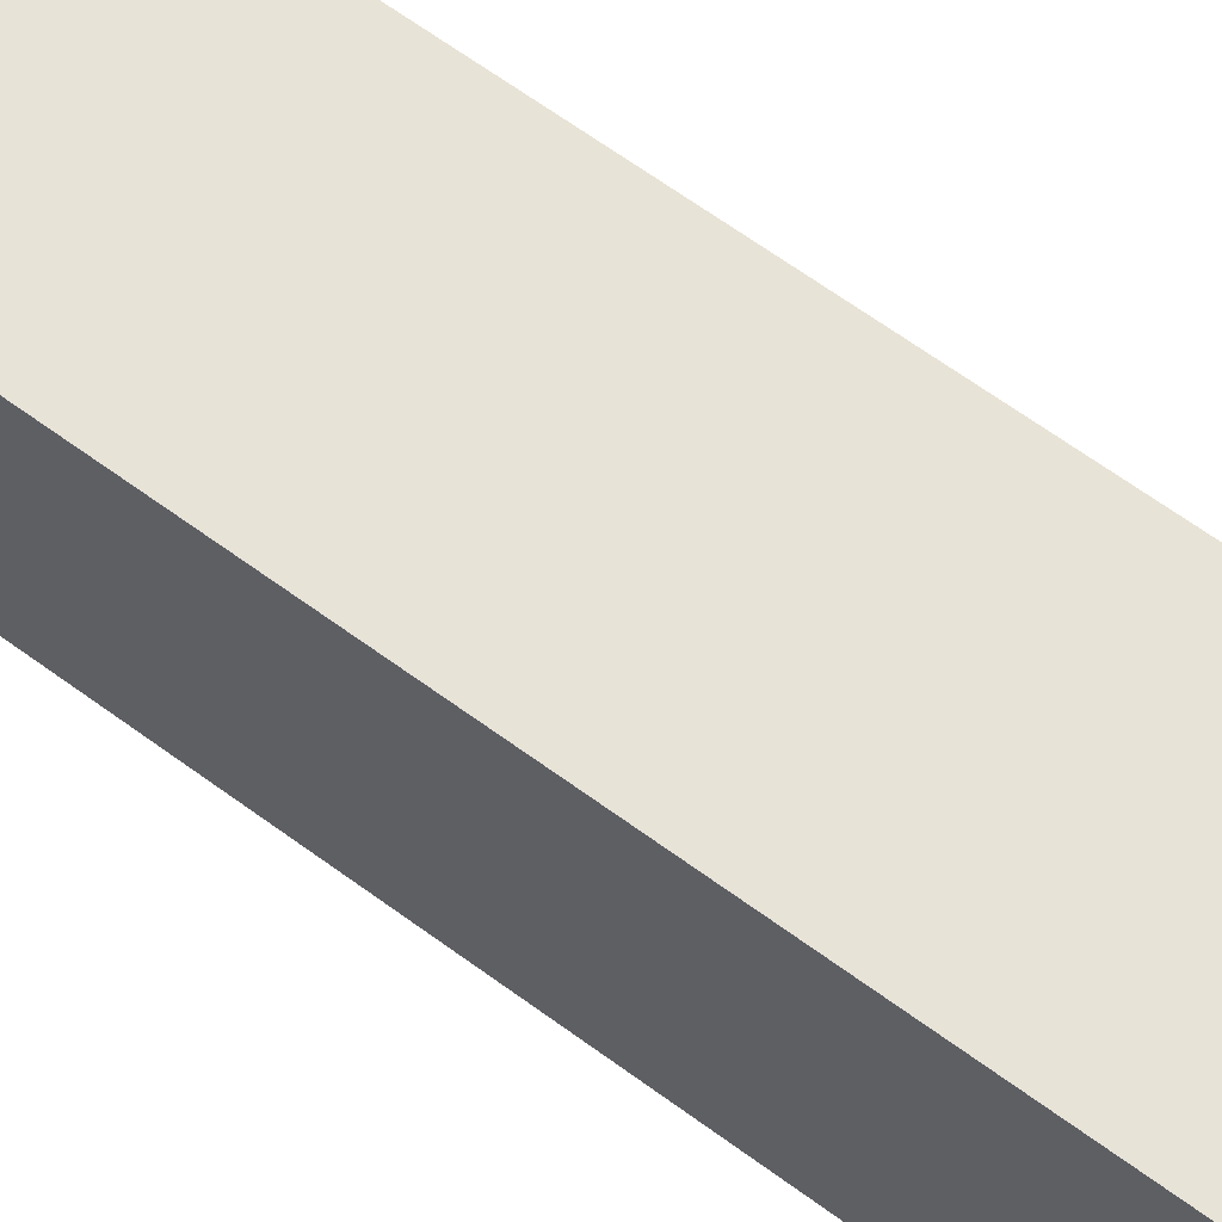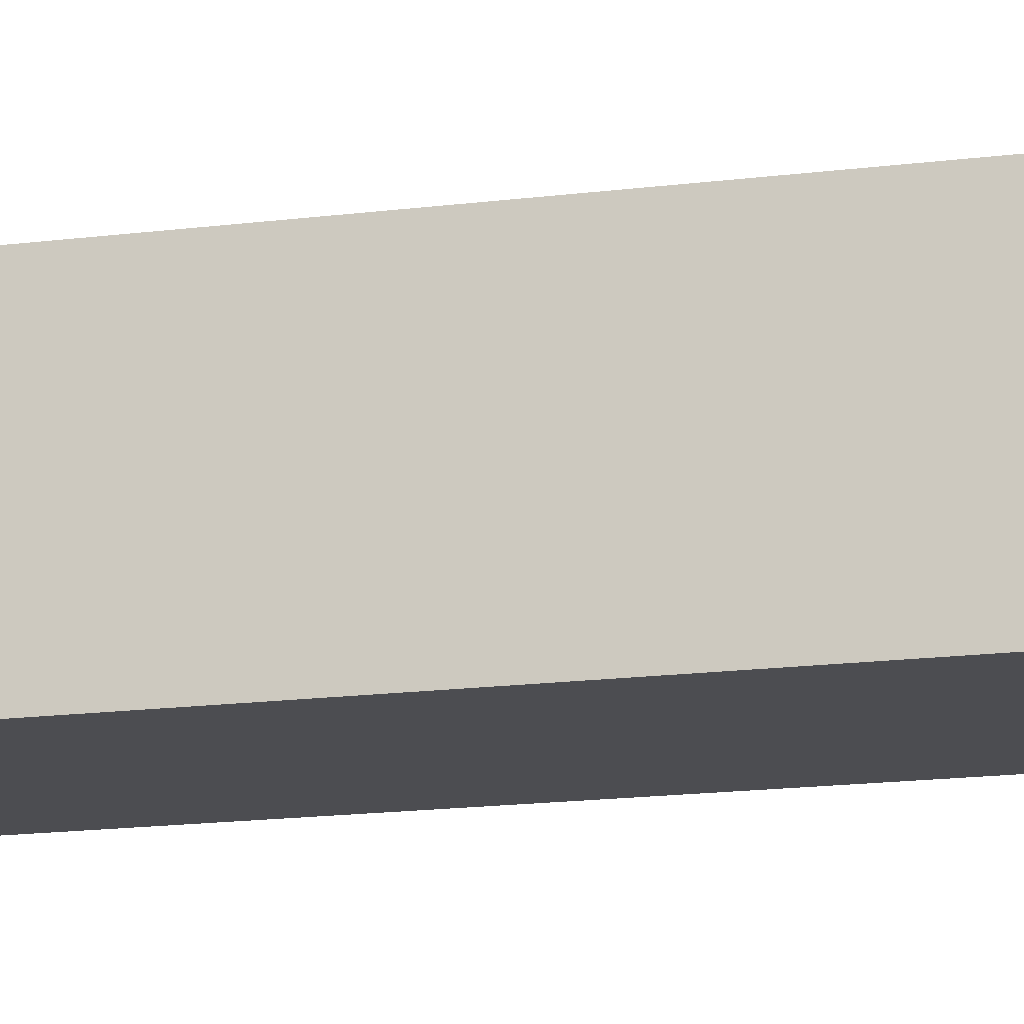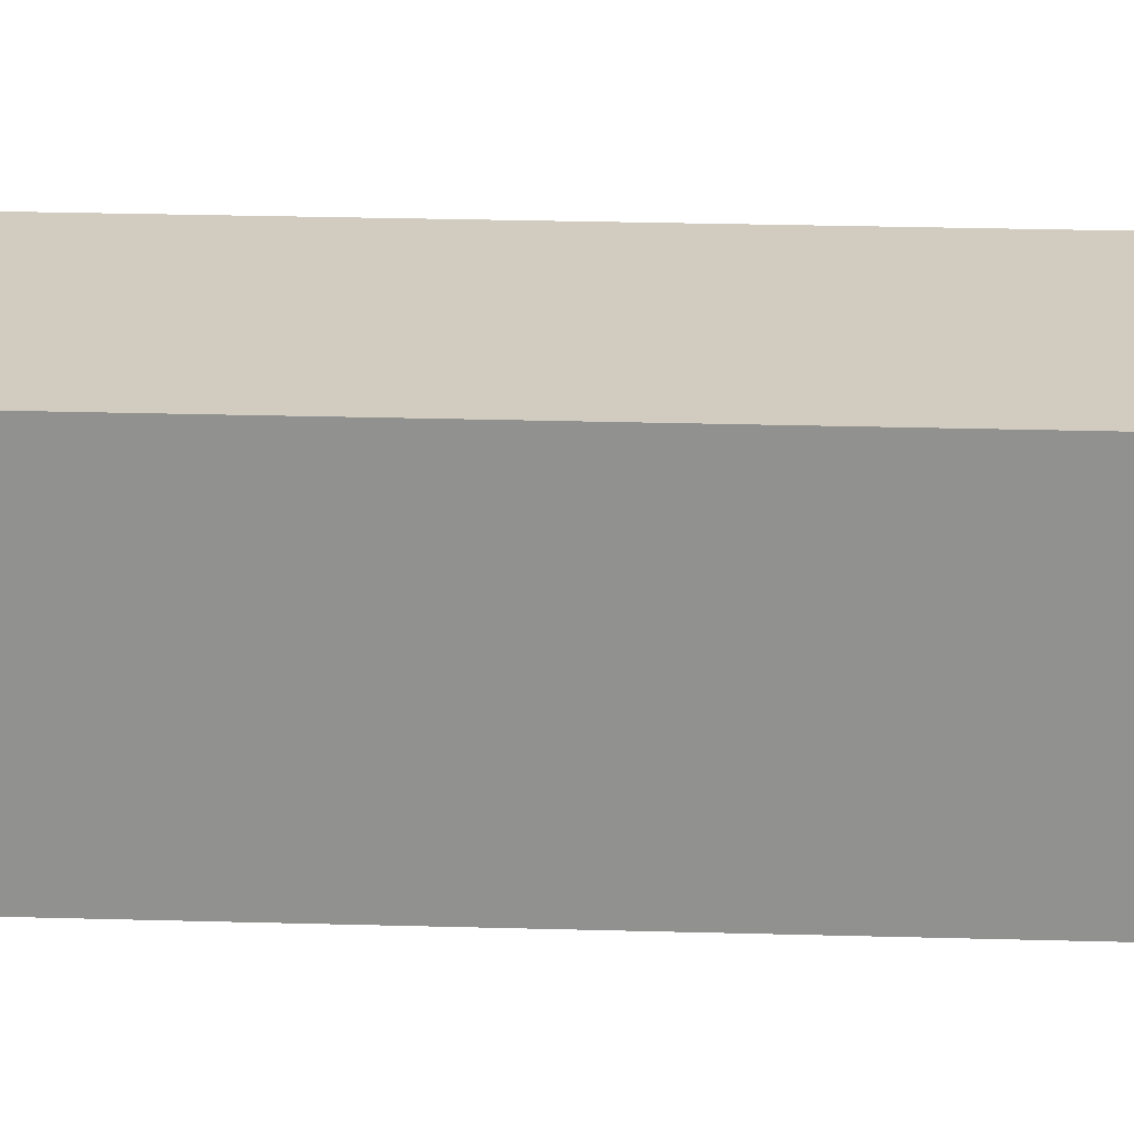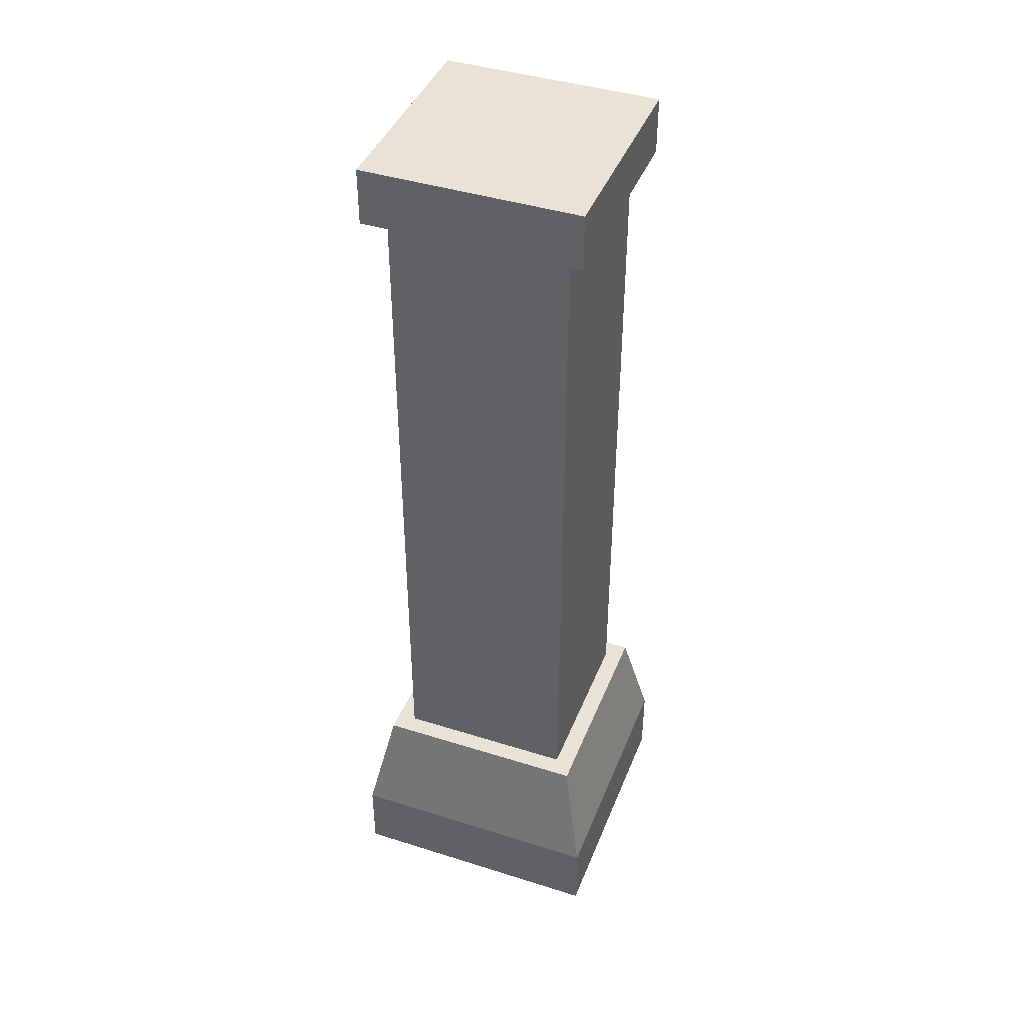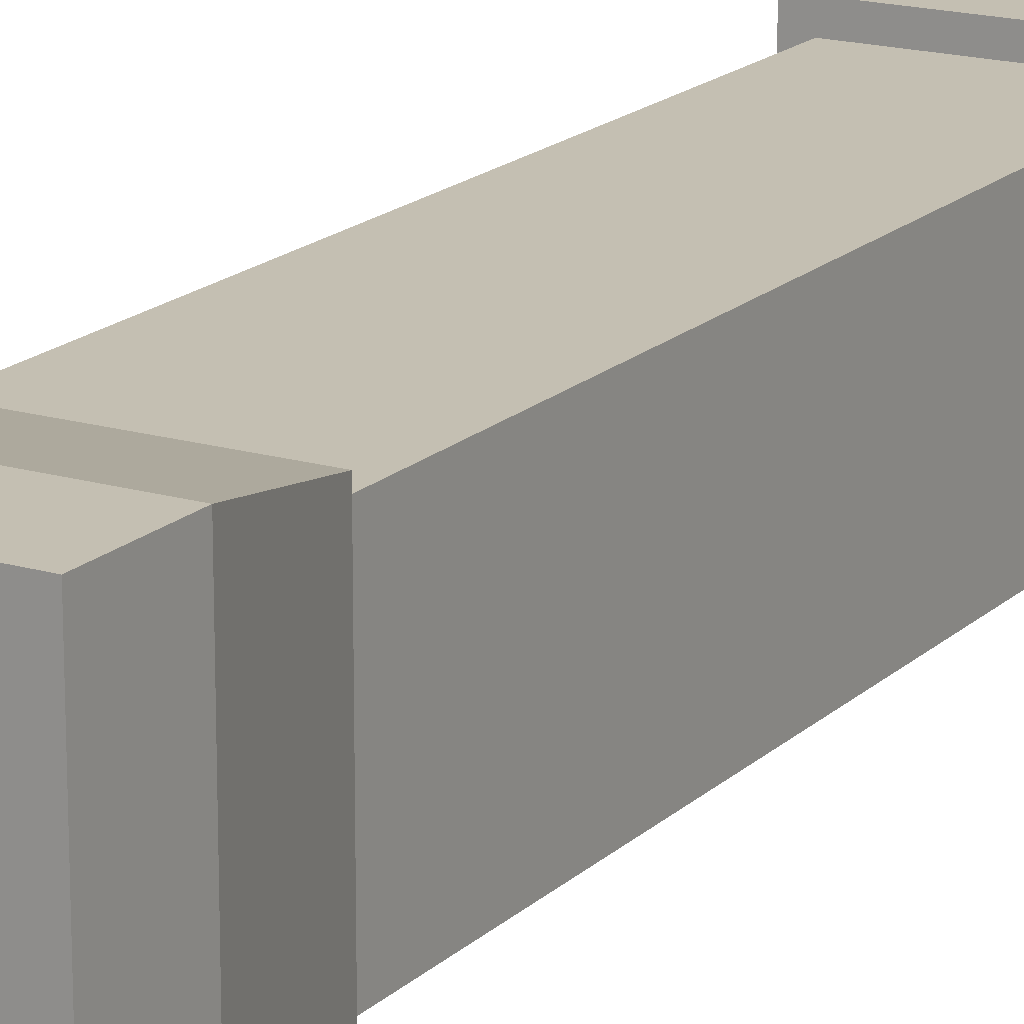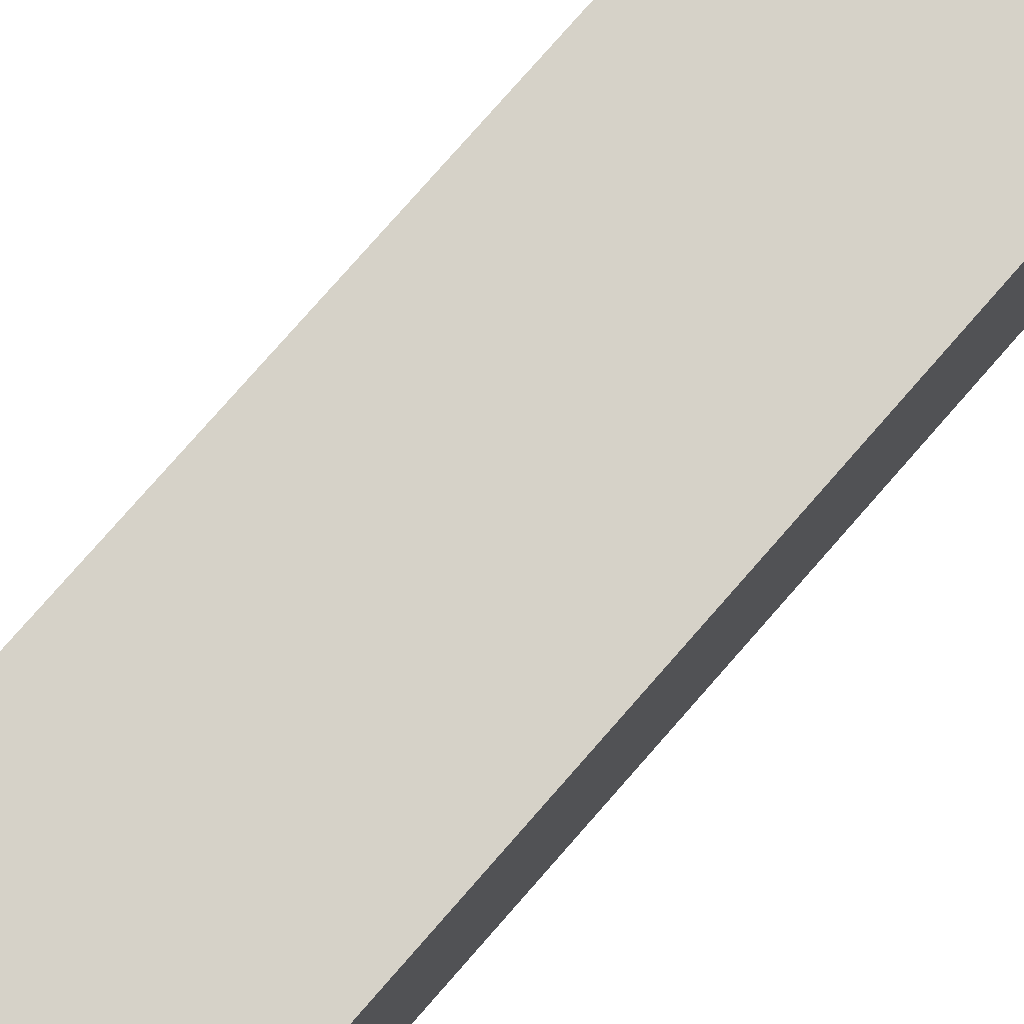
<metadata>
{"format":"obj","ext":"obj","renderer":"f3d","projection":"perspective","resolution":1024,"background":"white","views":[{"elev":62.3,"azim":127.1,"up":"+Z"},{"elev":-16.1,"azim":105.0,"up":"+Z"},{"elev":23.8,"azim":92.8,"up":"+Z"},{"elev":42.2,"azim":110.7,"up":"+Y"},{"elev":17.6,"azim":30.4,"up":"+Z"},{"elev":78.0,"azim":41.2,"up":"+Z"}]}
</metadata>
<code>
o bridge_pillarWide
v 0.0575 0.1 -0.0575
v 0.07 0.04 0.07
v 0.07 0.04 -0.07
v 0.0575 0.1 0.0575
v -0.07 0.04 -0.07
v -0.0575 0.1 -0.0575
v -0.07 0.04 0.07
v -0.0575 0.1 0.0575
v -0.07 0 -0.07
v 0.07 0 -0.07
v -0.07 -0 0.07
v 0.07 -0 0.07
v 0.0575 0.5 -0.0575
v -0.0575 0.5 0.0575
v 0.0575 0.5 0.0575
v -0.0575 0.5 -0.0575
v 0.0575 0.47 -0.0575
v 0.0575 0.47 0.0575
v -0.0575 0.47 0.0575
v -0.0575 0.47 -0.0575
v 0.0475 0.1 -0.0475
v 0.0475 0.1 0.0475
v -0.0475 0.1 -0.0475
v -0.0475 0.1 0.0475
v 0.0475 0.47 0.0475
v -0.0475 0.47 0.0475
v -0.0475 0.47 -0.0475
v 0.0475 0.47 -0.0475
f 1 2 3
f 2 1 4
f 5 1 3
f 1 5 6
f 4 7 2
f 7 4 8
f 7 6 5
f 6 7 8
f 9 3 10
f 3 9 5
f 11 10 12
f 10 11 9
f 2 11 12
f 11 2 7
f 13 14 15
f 14 13 16
f 2 10 3
f 10 2 12
f 11 5 9
f 5 11 7
f 15 17 13
f 17 15 18
f 15 19 18
f 19 15 14
f 19 16 20
f 16 19 14
f 16 17 20
f 17 16 13
f 1 21 22
f 21 1 6
f 21 6 23
f 23 6 8
f 4 22 8
f 22 4 1
f 8 22 24
f 8 24 23
f 18 25 17
f 25 18 19
f 25 19 26
f 26 19 27
f 28 17 25
f 17 28 20
f 20 28 27
f 20 27 19
f 24 27 23
f 27 24 26
f 23 28 21
f 28 23 27
f 25 24 22
f 24 25 26
f 25 21 28
f 21 25 22

</code>
